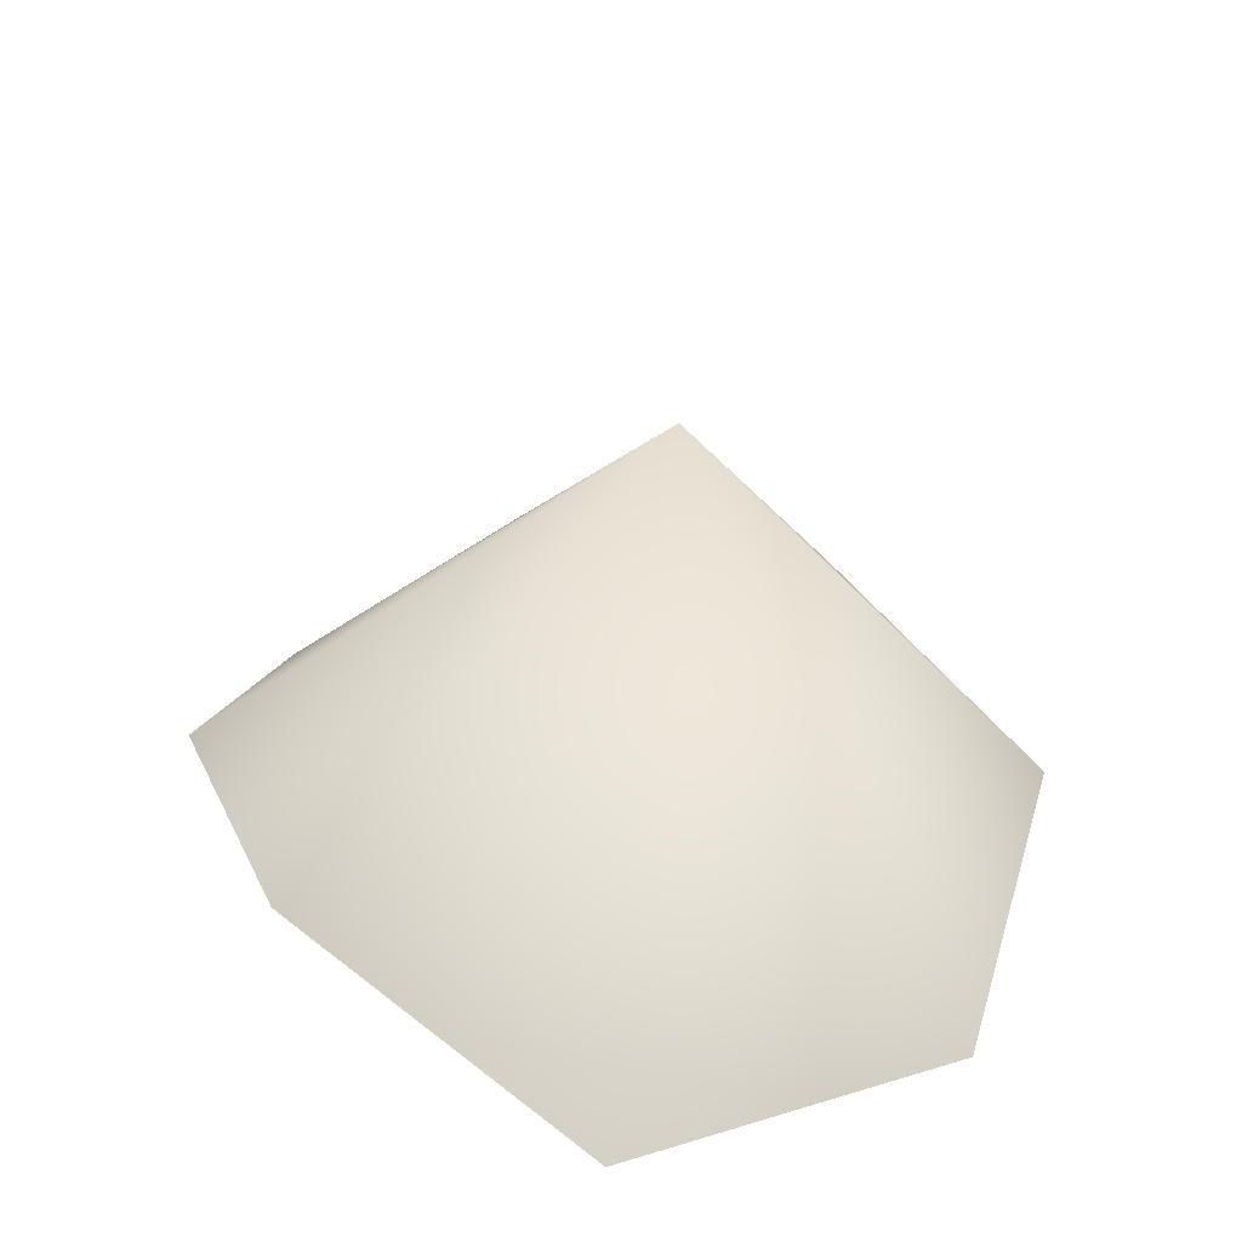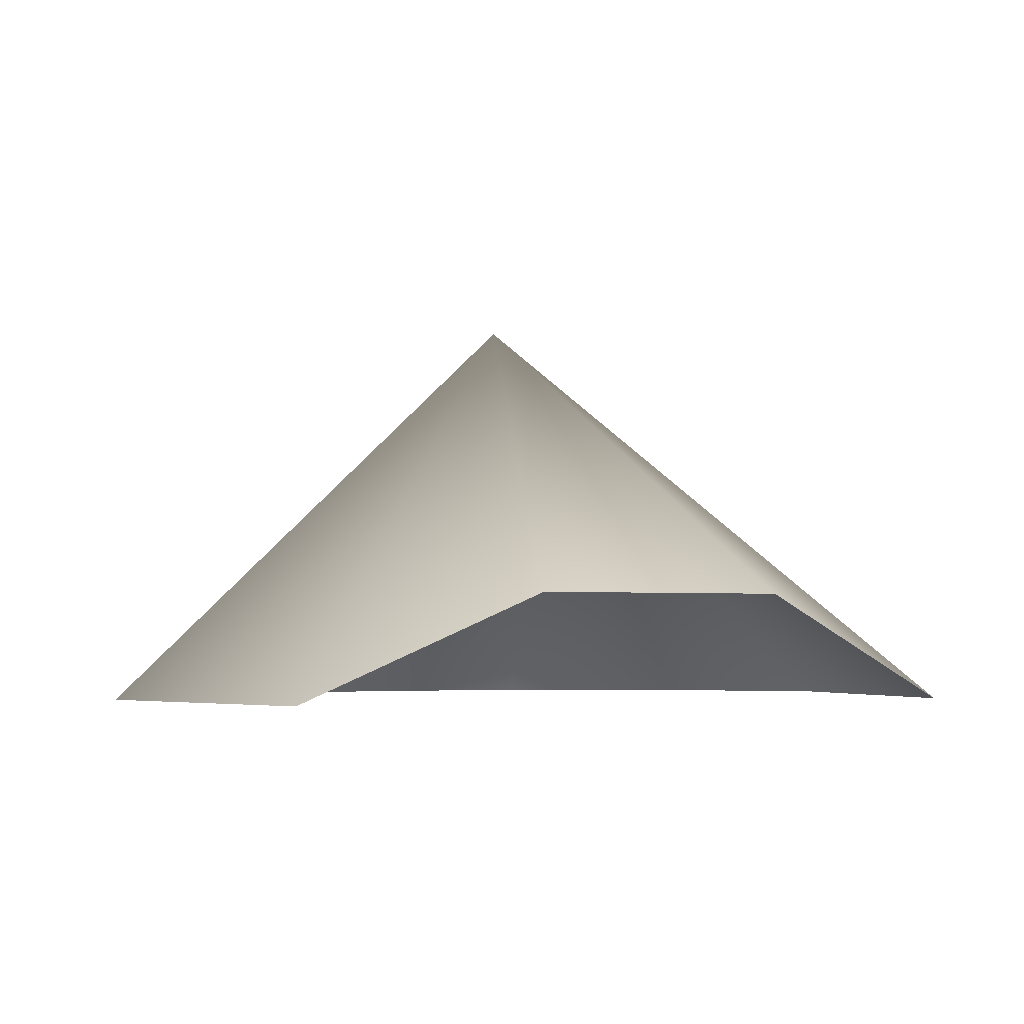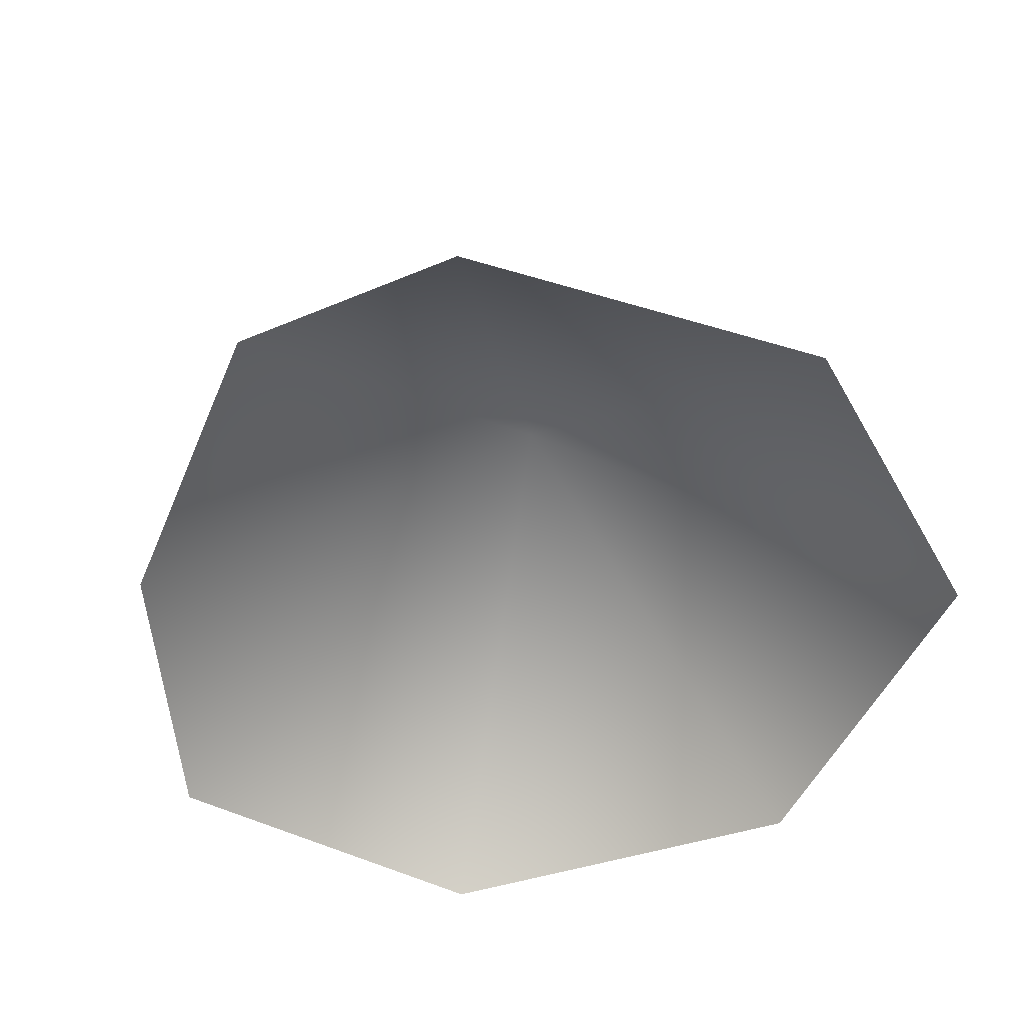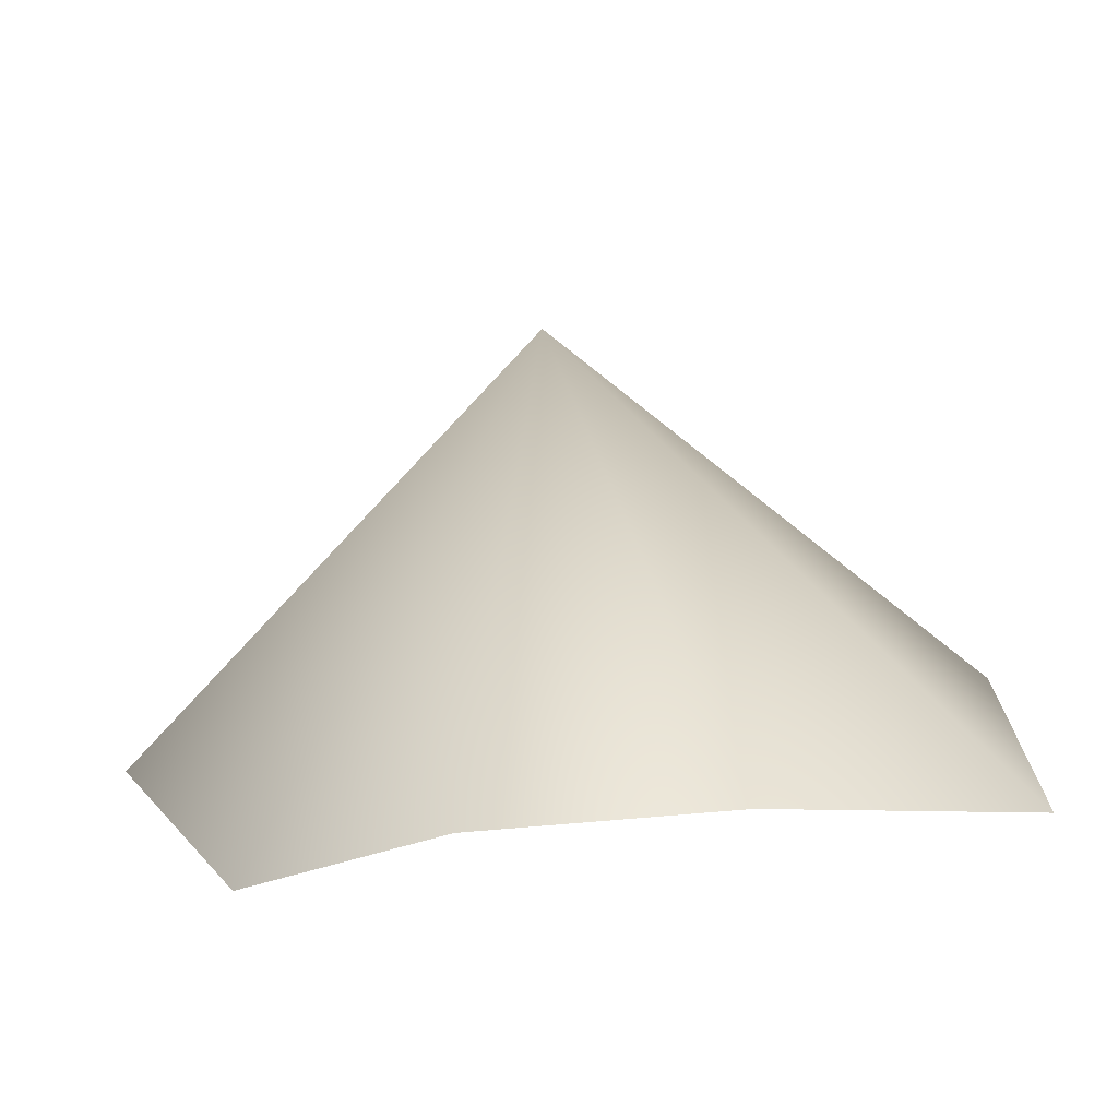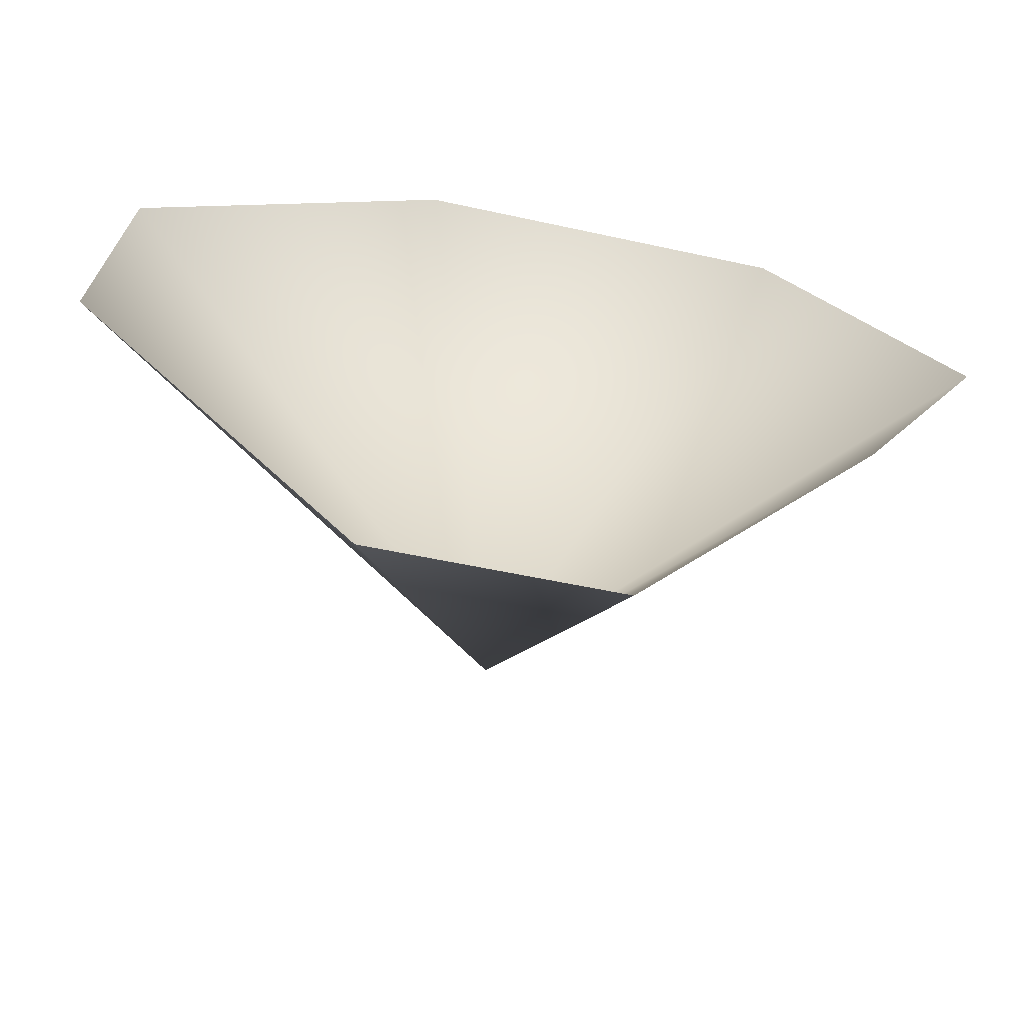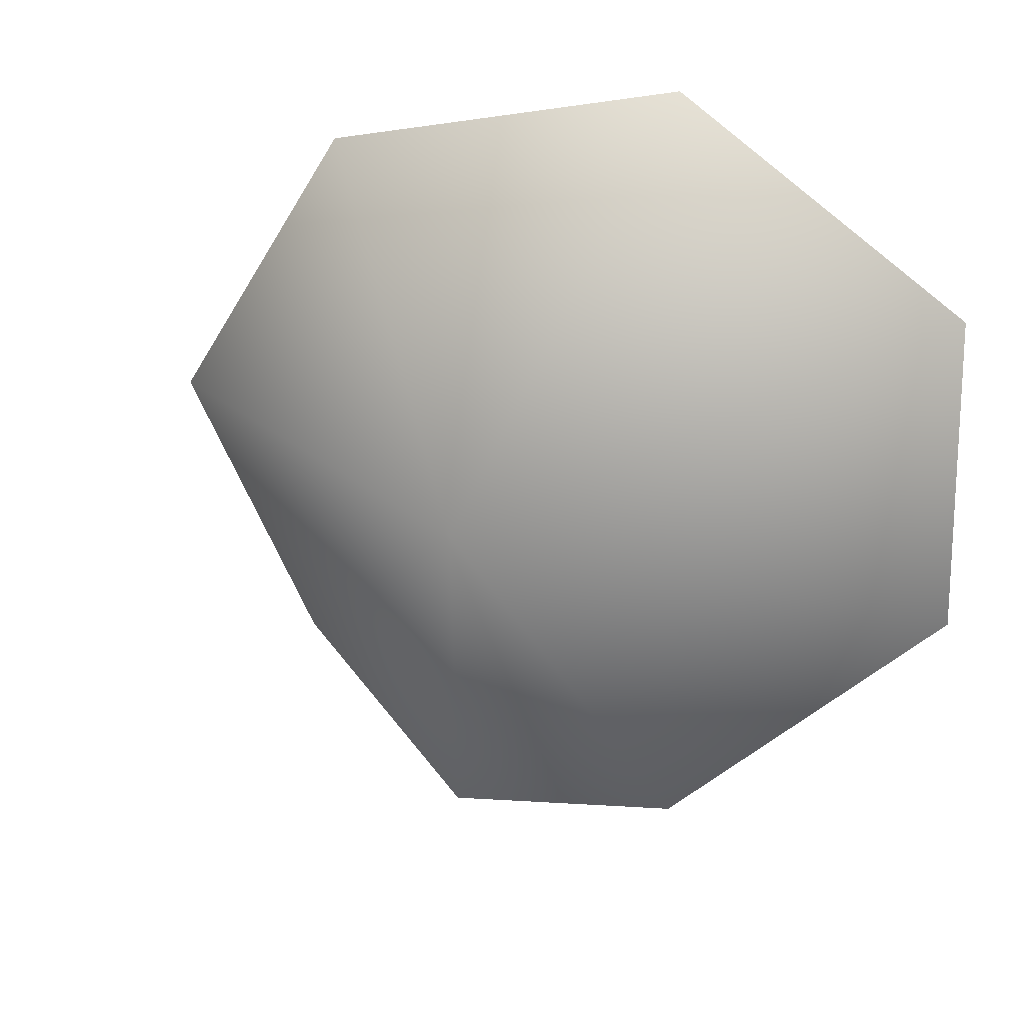
<metadata>
{"format":"obj","ext":"obj","renderer":"f3d","projection":"perspective","resolution":1024,"background":"white","views":[{"elev":40.2,"azim":-109.6,"up":"+Y"},{"elev":-3.4,"azim":163.1,"up":"+Y"},{"elev":-50.3,"azim":-150.5,"up":"+Y"},{"elev":-72.1,"azim":-177.1,"up":"+Z"},{"elev":-68.1,"azim":-9.3,"up":"+Z"},{"elev":22.1,"azim":-165.2,"up":"+Z"}]}
</metadata>
<code>
o
v -0.004045 0.1409 -0.02935
v 0.1589 -0.01686 -0.03794
v 0.1059 -0.01686 -0.1468
v -0.05289 -0.01721 0.1002
v -0.1691 -0.0167 0.01538
v -0.171 -0.01686 -0.1146
v -0.064 0.02448 -0.1939
v 0.02796 0.02448 -0.2015
v 0.08977 -0.01721 0.07312
g Geoset0
f 1 2 3
f 4 1 5
f 1 6 5
f 1 7 6
f 1 8 7
f 1 3 8
f 4 9 1
f 9 2 1

</code>
